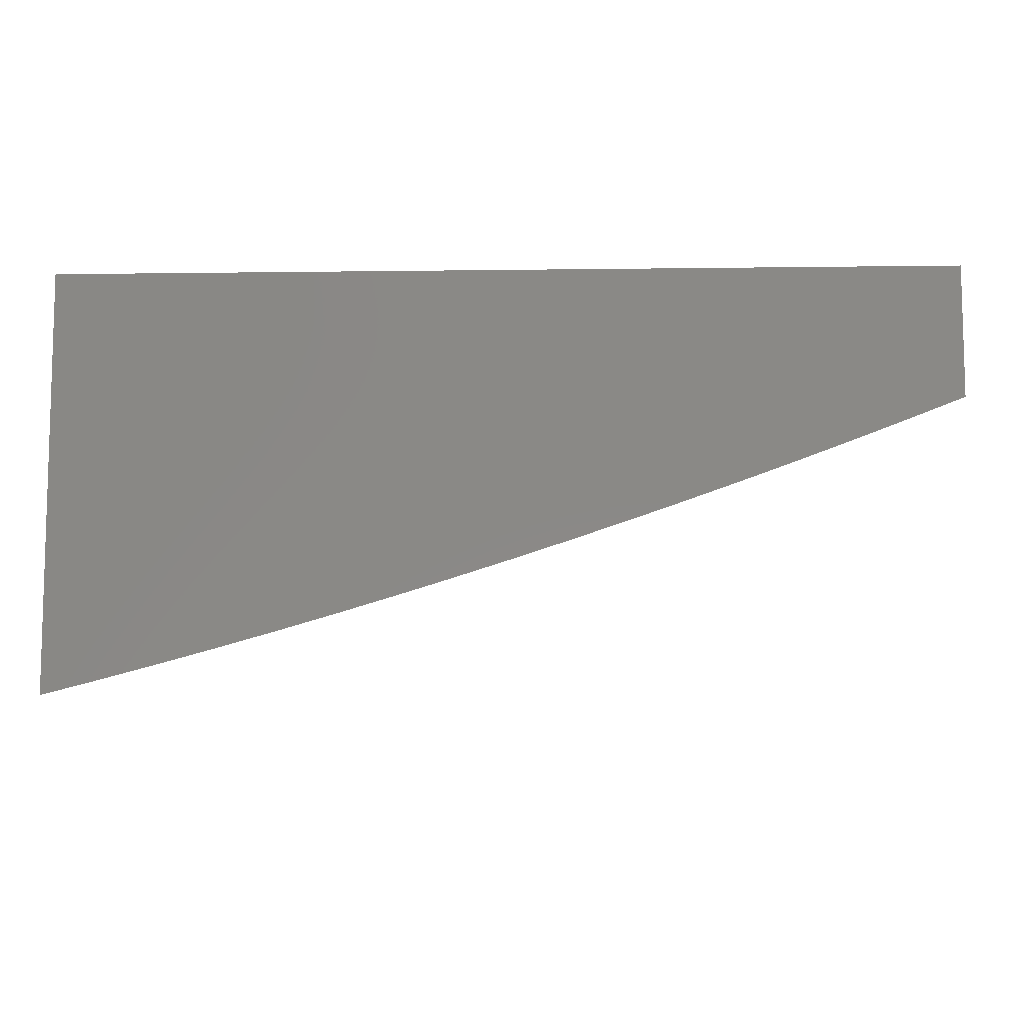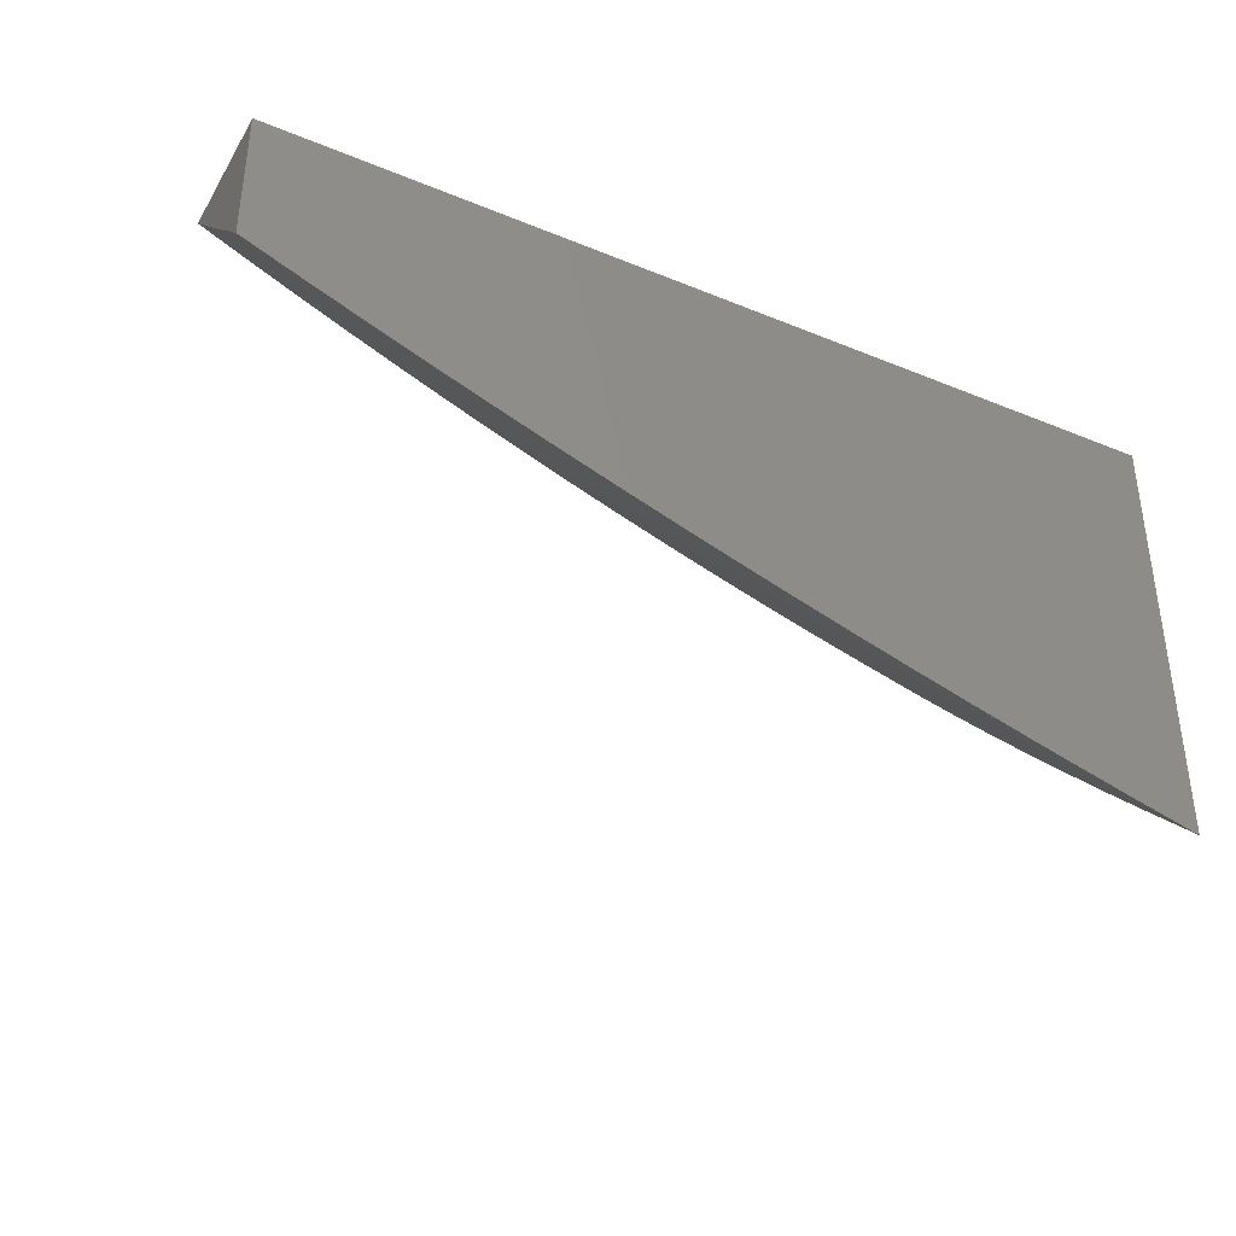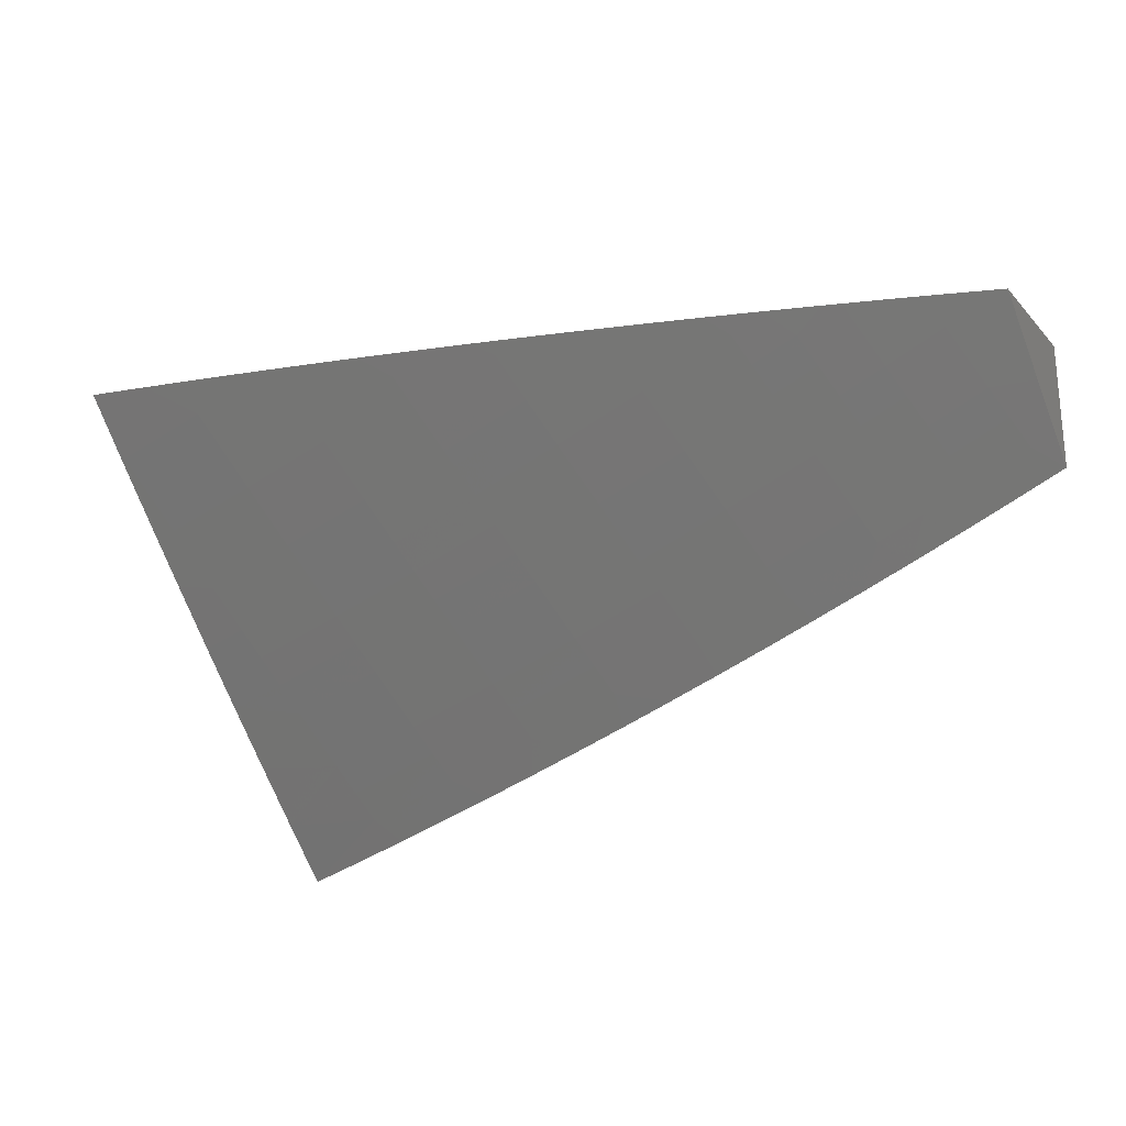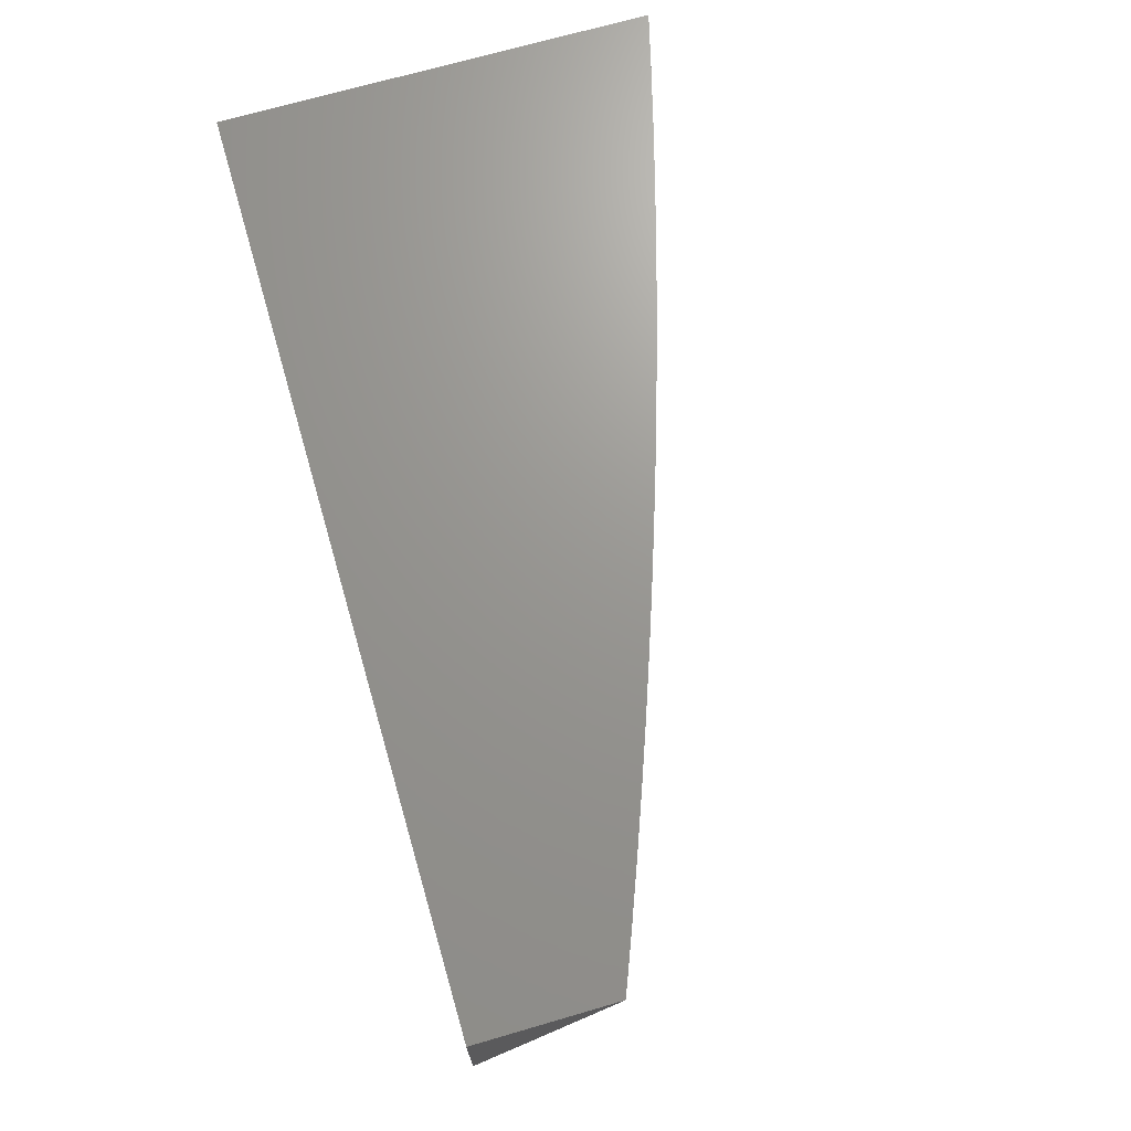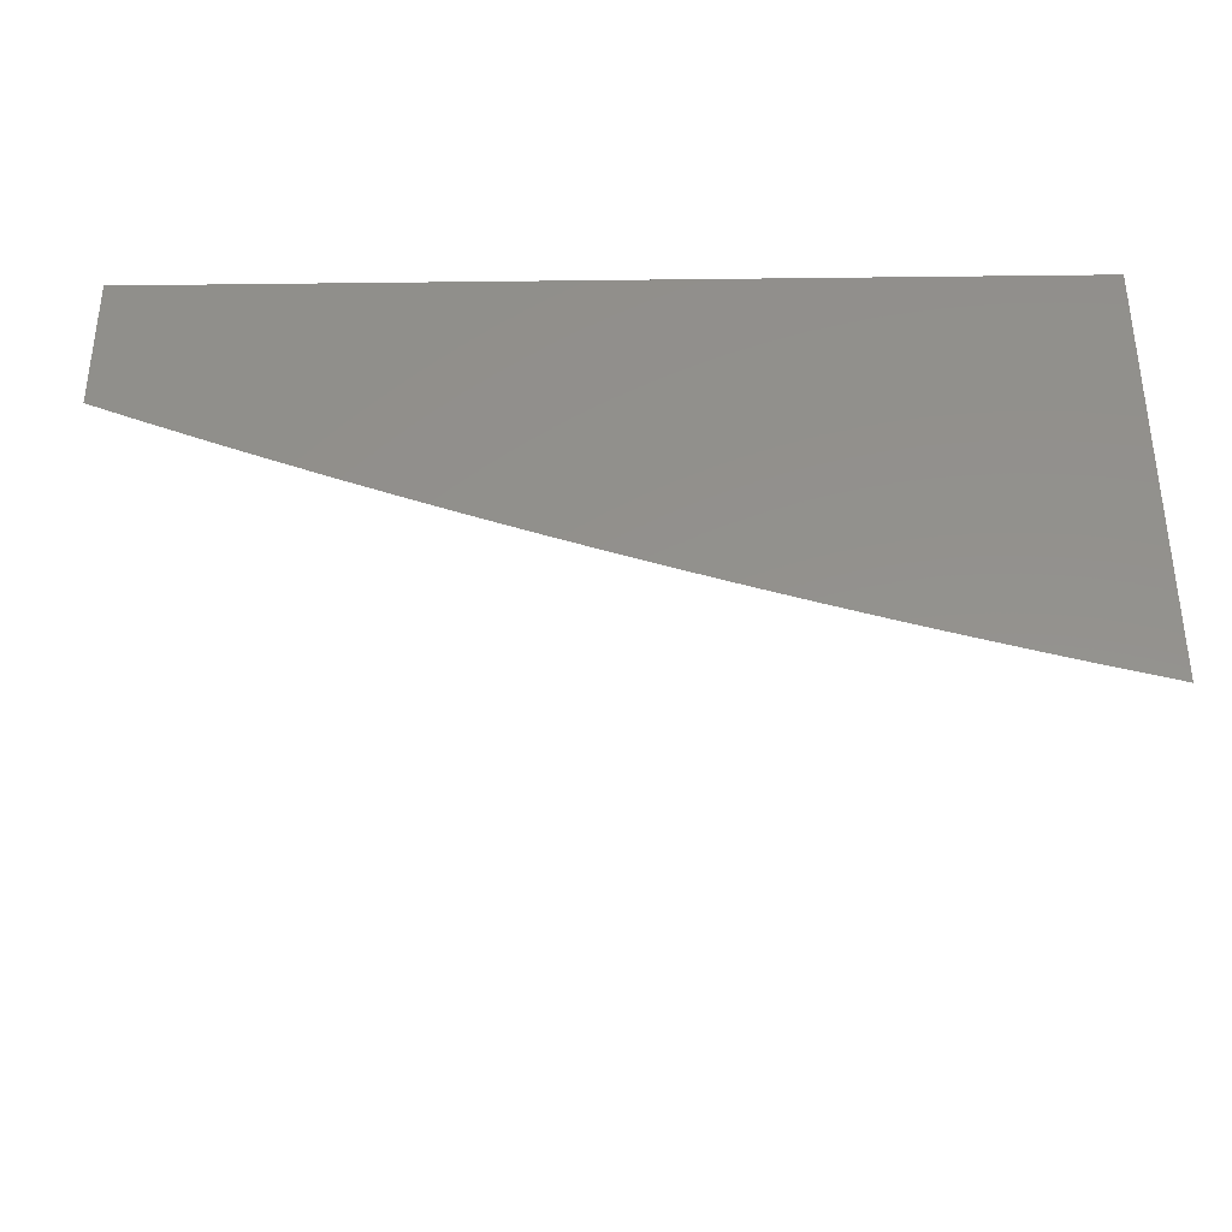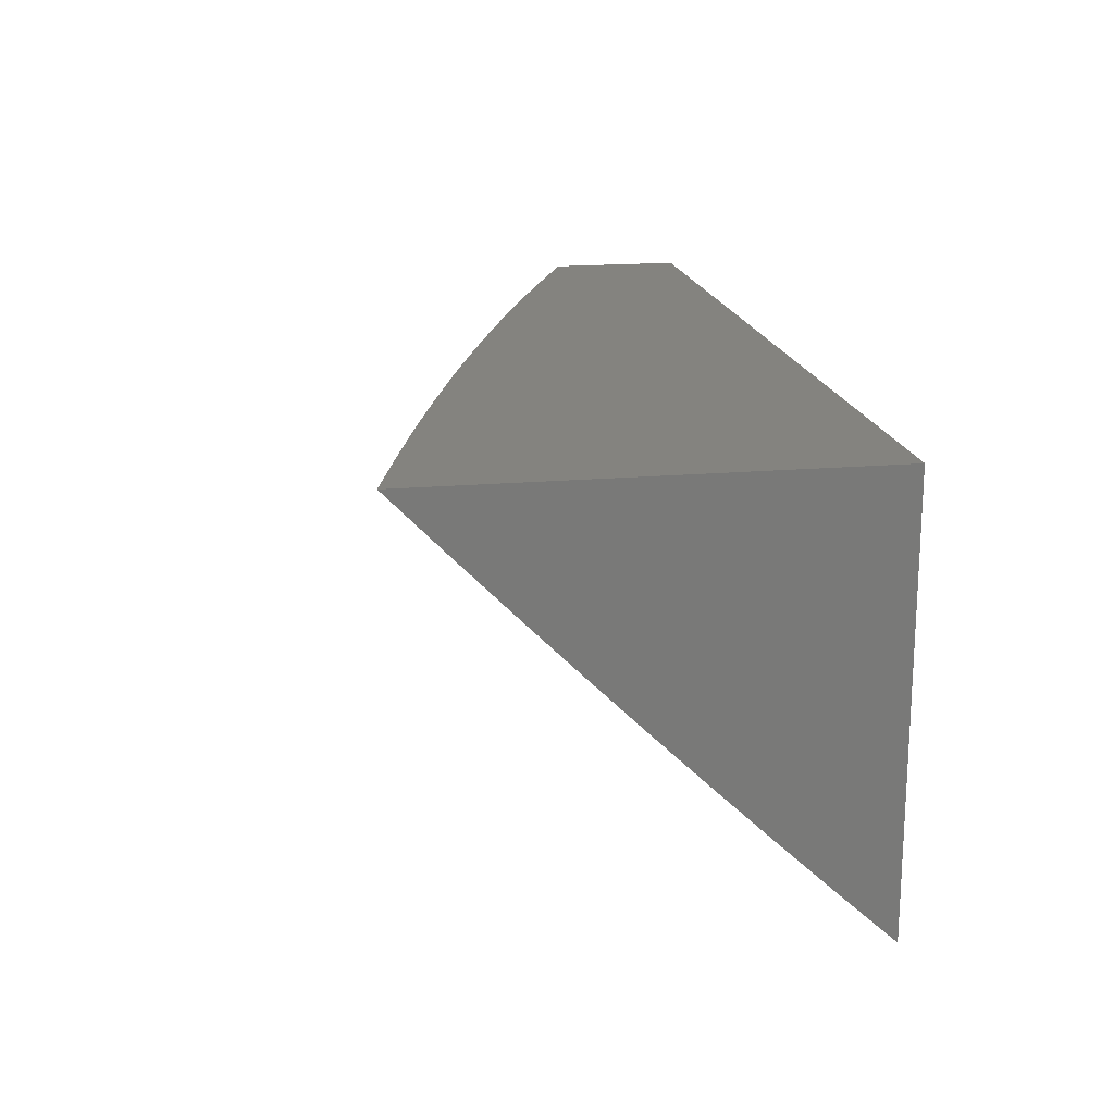
<metadata>
{"format":"stl","ext":"stl","renderer":"f3d","projection":"perspective","resolution":1024,"background":"white","views":[{"elev":-8.8,"azim":-178.0,"up":"+Z"},{"elev":-37.2,"azim":-27.8,"up":"+Y"},{"elev":-23.2,"azim":-148.9,"up":"+Y"},{"elev":70.1,"azim":-106.2,"up":"+Z"},{"elev":-34.9,"azim":0.9,"up":"+Y"},{"elev":18.1,"azim":80.2,"up":"+Z"}]}
</metadata>
<code>
# stl→obj: 157 verts, 310 faces
v -2 -7.419 -8.06
v -2 -7.477 -8
v -2.107 -7.42 -8.03
v -2.064 -7.46 -8
v -2.127 -7.443 -8
v -2.191 -7.426 -8
v -2.22 -7.388 -8.03
v -2.212 -7.361 -8.06
v -2.325 -7.328 -8.06
v -2.317 -7.301 -8.09
v -2.43 -7.266 -8.09
v -2.421 -7.239 -8.119
v -2.533 -7.202 -8.119
v -2.523 -7.175 -8.149
v -2.635 -7.137 -8.149
v -2.625 -7.11 -8.179
v -2.736 -7.07 -8.179
v -2.726 -7.043 -8.208
v -2.781 -7.022 -8.208
v -2.754 -7 -8.239
v -2.816 -7 -8.216
v -2.836 -7.001 -8.208
v -2.877 -7 -8.194
v -2.847 -7.028 -8.179
v -2.857 -7.054 -8.149
v -2.802 -7.076 -8.149
v -2.812 -7.102 -8.119
v -2.757 -7.123 -8.119
v -2.767 -7.15 -8.09
v -2.655 -7.19 -8.09
v -2.664 -7.217 -8.06
v -2.552 -7.255 -8.06
v -2.561 -7.282 -8.03
v -2.448 -7.319 -8.03
v -2.505 -7.33 -8
v -2.443 -7.35 -8
v -2.38 -7.37 -8
v -2.334 -7.355 -8.03
v -2.317 -7.389 -8
v -2.254 -7.408 -8
v -2.568 -7.309 -8
v -2.63 -7.288 -8
v -2.674 -7.243 -8.03
v -2.692 -7.266 -8
v -2.754 -7.244 -8
v -2.787 -7.202 -8.03
v -2.816 -7.222 -8
v -2.844 -7.181 -8.03
v -2.877 -7.198 -8
v -2.9 -7.16 -8.03
v -2.939 -7.175 -8
v -2.972 -7.131 -8.03
v -3 -7.15 -8
v -3 -7.076 -8.074
v -3 -7 -8.147
v -2.939 -7.053 -8.119
v -2.95 -7.079 -8.09
v -2.961 -7.105 -8.06
v -2.889 -7.133 -8.06
v -2.939 -7 -8.171
v -2.928 -7.027 -8.149
v -2.868 -7.081 -8.119
v -2.715 -7.016 -8.237
v -2.692 -7 -8.261
v -2.63 -7 -8.282
v -2.568 -7 -8.303
v -2.585 -7.002 -8.295
v -2.59 -7.015 -8.281
v -2.595 -7.029 -8.266
v -2.485 -7.067 -8.266
v -2.495 -7.094 -8.237
v -2.384 -7.13 -8.237
v -2.393 -7.157 -8.208
v -2.282 -7.192 -8.208
v -2.291 -7.219 -8.179
v -2.179 -7.252 -8.179
v -2.188 -7.28 -8.149
v -2.076 -7.311 -8.149
v -2.083 -7.338 -8.119
v -2 -7.36 -8.12
v -2.091 -7.366 -8.09
v -2.099 -7.393 -8.06
v -2.505 -7 -8.323
v -2.476 -7.039 -8.295
v -2.48 -7.053 -8.281
v -2.371 -7.089 -8.281
v -2.375 -7.103 -8.266
v -2.265 -7.137 -8.266
v -2.274 -7.165 -8.237
v -2.163 -7.197 -8.237
v -2.171 -7.225 -8.208
v -2.06 -7.256 -8.208
v -2.068 -7.283 -8.179
v -2 -7.301 -8.179
v -2.442 -7 -8.343
v -2.466 -7.012 -8.324
v -2.471 -7.026 -8.31
v -2.366 -7.075 -8.295
v -2.261 -7.123 -8.281
v -2.155 -7.17 -8.266
v -2.052 -7.228 -8.237
v -2 -7.242 -8.237
v -2.38 -7 -8.362
v -2.352 -7.034 -8.339
v -2.357 -7.048 -8.324
v -2.361 -7.061 -8.31
v -2.347 -7.02 -8.353
v -2.317 -7 -8.381
v -2.239 -7.054 -8.353
v -2.254 -7 -8.399
v -2.19 -7 -8.417
v -2.127 -7 -8.434
v -2.113 -7.03 -8.41
v -2.129 -7.086 -8.353
v -2.134 -7.1 -8.339
v -2.243 -7.068 -8.339
v -2.138 -7.114 -8.324
v -2.247 -7.082 -8.324
v -2.142 -7.128 -8.31
v -2.252 -7.096 -8.31
v -2.146 -7.142 -8.295
v -2.256 -7.109 -8.295
v -2.15 -7.156 -8.281
v -2.064 -7 -8.451
v -2.004 -7.06 -8.41
v -2.02 -7.116 -8.353
v -2 -7.061 -8.41
v -2 -7.122 -8.353
v -2 -7 -8.467
v -2 -7.182 -8.295
v -2.028 -7.145 -8.324
v -2.024 -7.13 -8.339
v -2.044 -7.2 -8.266
v -2.04 -7.186 -8.281
v -2.036 -7.172 -8.295
v -2.204 -7.334 -8.09
v -2.196 -7.307 -8.119
v -2.308 -7.274 -8.119
v -2.032 -7.159 -8.31
v -2.3 -7.247 -8.149
v -2.403 -7.185 -8.179
v -2.504 -7.121 -8.208
v -2.605 -7.056 -8.237
v -2.439 -7.293 -8.06
v -2.542 -7.229 -8.09
v -2.645 -7.163 -8.119
v -2.746 -7.096 -8.149
v -2.791 -7.049 -8.179
v -2.412 -7.212 -8.149
v -2.514 -7.148 -8.179
v -2.615 -7.083 -8.208
v -2.777 -7.176 -8.06
v -2.823 -7.129 -8.09
v -2.833 -7.155 -8.06
v -2.879 -7.107 -8.09
v -3 -7 -8
v -2 -7 -8
f 1 2 3
f 3 2 4
f 3 4 5
f 5 6 3
f 3 6 7
f 3 7 8
f 8 7 9
f 8 9 10
f 10 9 11
f 10 11 12
f 12 11 13
f 12 13 14
f 14 13 15
f 14 15 16
f 16 15 17
f 16 17 18
f 18 17 19
f 18 19 20
f 20 19 21
f 21 19 22
f 21 22 23
f 23 22 24
f 23 24 25
f 25 24 26
f 25 26 27
f 27 26 28
f 27 28 29
f 29 28 30
f 29 30 31
f 31 30 32
f 31 32 33
f 33 32 34
f 33 34 35
f 35 34 36
f 36 34 37
f 37 34 38
f 37 38 39
f 39 38 40
f 40 38 7
f 40 7 6
f 35 41 33
f 33 41 42
f 33 42 43
f 43 42 44
f 43 44 45
f 43 45 46
f 46 45 47
f 46 47 48
f 48 47 49
f 48 49 50
f 50 49 51
f 50 51 52
f 52 51 53
f 52 53 54
f 55 56 54
f 54 56 57
f 54 57 58
f 58 57 59
f 58 59 50
f 50 59 48
f 55 60 56
f 56 60 61
f 56 61 62
f 62 61 25
f 62 25 27
f 60 23 61
f 61 23 25
f 18 20 63
f 63 20 64
f 63 64 65
f 66 67 65
f 65 67 68
f 65 68 69
f 69 68 70
f 69 70 71
f 71 70 72
f 71 72 73
f 73 72 74
f 73 74 75
f 75 74 76
f 75 76 77
f 77 76 78
f 77 78 79
f 79 78 80
f 79 80 81
f 81 80 1
f 81 1 82
f 82 1 3
f 82 3 8
f 66 83 67
f 67 83 84
f 67 84 85
f 85 84 86
f 85 86 87
f 87 86 88
f 87 88 89
f 89 88 90
f 89 90 91
f 91 90 92
f 91 92 93
f 93 92 94
f 93 94 78
f 78 94 80
f 95 96 83
f 83 96 97
f 83 97 84
f 84 97 98
f 84 98 86
f 86 98 99
f 86 99 88
f 88 99 100
f 88 100 90
f 90 100 101
f 90 101 92
f 92 101 102
f 92 102 94
f 103 104 95
f 95 104 105
f 95 105 96
f 96 105 106
f 96 106 97
f 97 106 98
f 104 103 107
f 107 103 108
f 107 108 109
f 109 108 110
f 109 110 111
f 112 113 111
f 111 113 114
f 111 114 109
f 109 114 115
f 109 115 116
f 116 115 117
f 116 117 118
f 118 117 119
f 118 119 120
f 120 119 121
f 120 121 122
f 122 121 123
f 122 123 99
f 99 123 100
f 112 124 113
f 113 124 125
f 113 125 126
f 126 125 127
f 126 127 128
f 124 129 125
f 125 129 127
f 130 131 128
f 128 131 132
f 128 132 126
f 126 132 114
f 126 114 113
f 102 133 130
f 130 133 134
f 130 134 135
f 135 134 121
f 135 121 119
f 81 82 136
f 136 82 8
f 136 8 10
f 79 81 137
f 137 81 136
f 137 136 138
f 138 136 10
f 138 10 12
f 91 93 76
f 76 93 78
f 133 102 101
f 101 100 133
f 133 100 123
f 133 123 134
f 134 123 121
f 131 130 139
f 139 130 135
f 139 135 119
f 119 117 139
f 139 117 131
f 117 115 131
f 131 115 132
f 115 114 132
f 79 137 77
f 77 137 140
f 77 140 75
f 75 140 141
f 75 141 73
f 73 141 142
f 73 142 71
f 71 142 143
f 71 143 69
f 69 143 65
f 140 137 138
f 89 91 74
f 74 91 76
f 7 38 9
f 9 38 144
f 9 144 11
f 11 144 145
f 11 145 13
f 13 145 146
f 13 146 15
f 15 146 147
f 15 147 17
f 17 147 148
f 17 148 19
f 19 148 22
f 140 138 149
f 149 138 12
f 149 12 14
f 87 89 72
f 72 89 74
f 99 98 122
f 122 98 106
f 122 106 120
f 120 106 105
f 120 105 118
f 118 105 104
f 118 104 116
f 116 104 107
f 116 107 109
f 38 34 144
f 144 34 32
f 144 32 145
f 145 32 30
f 145 30 146
f 146 30 28
f 146 28 147
f 147 28 26
f 147 26 148
f 148 26 24
f 148 24 22
f 140 149 141
f 141 149 150
f 141 150 142
f 142 150 151
f 142 151 143
f 143 151 63
f 143 63 65
f 150 149 14
f 85 87 70
f 70 87 72
f 151 150 16
f 16 150 14
f 67 85 68
f 68 85 70
f 33 43 31
f 31 43 152
f 31 152 29
f 29 152 153
f 29 153 27
f 27 153 62
f 63 151 18
f 18 151 16
f 43 46 152
f 152 46 154
f 152 154 153
f 153 154 155
f 153 155 62
f 62 155 56
f 46 48 154
f 154 48 59
f 154 59 155
f 155 59 57
f 155 57 56
f 54 58 52
f 52 58 50
f 55 54 156
f 156 54 53
f 53 51 156
f 156 51 49
f 156 49 47
f 156 47 157
f 157 47 45
f 157 45 44
f 44 42 157
f 157 42 41
f 157 41 35
f 35 36 157
f 157 36 37
f 157 37 39
f 39 40 157
f 157 40 6
f 157 6 5
f 5 4 157
f 157 4 2
f 129 124 157
f 157 124 112
f 157 112 111
f 111 110 157
f 157 110 108
f 157 108 103
f 103 95 157
f 157 95 83
f 157 83 66
f 66 65 157
f 157 65 64
f 157 64 20
f 20 21 157
f 157 21 156
f 156 21 23
f 156 23 60
f 60 55 156
f 2 1 157
f 157 1 80
f 157 80 94
f 94 102 157
f 157 102 130
f 157 130 128
f 128 127 157
f 157 127 129

</code>
